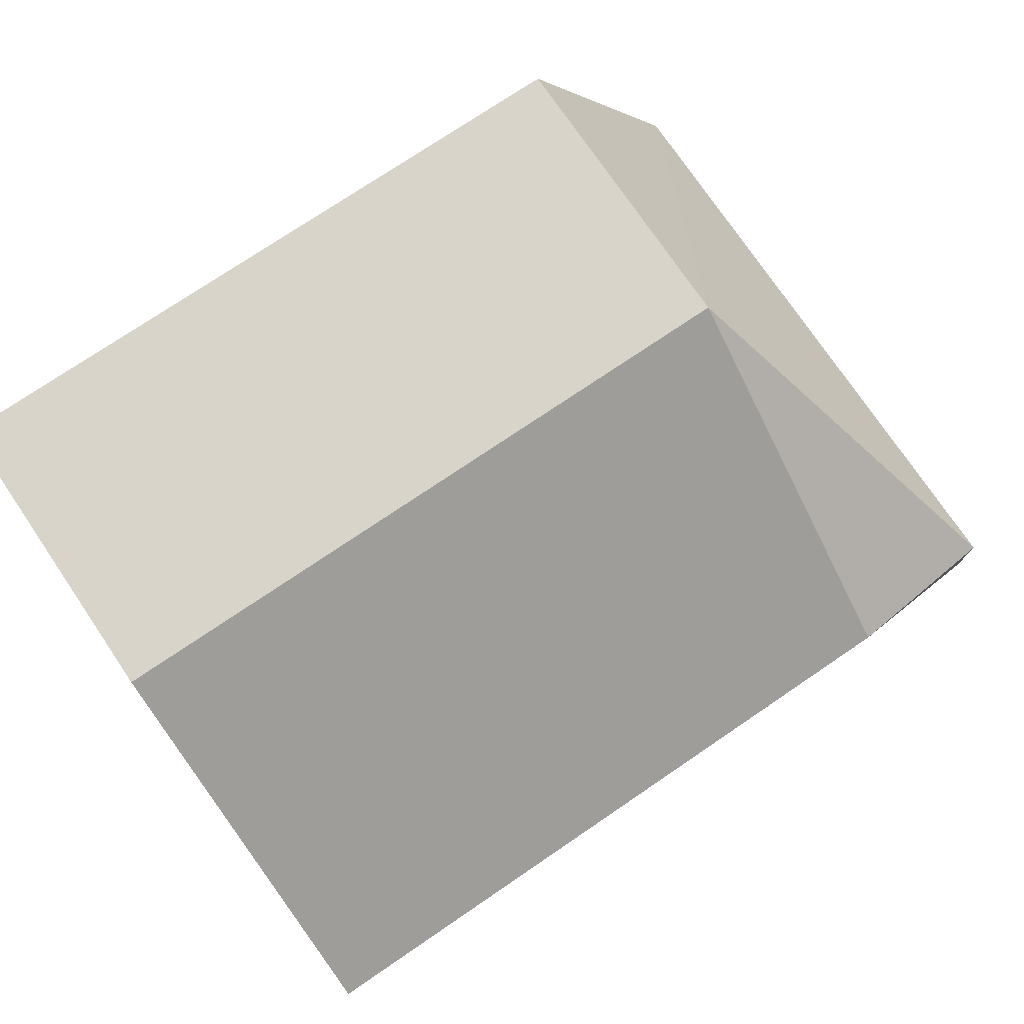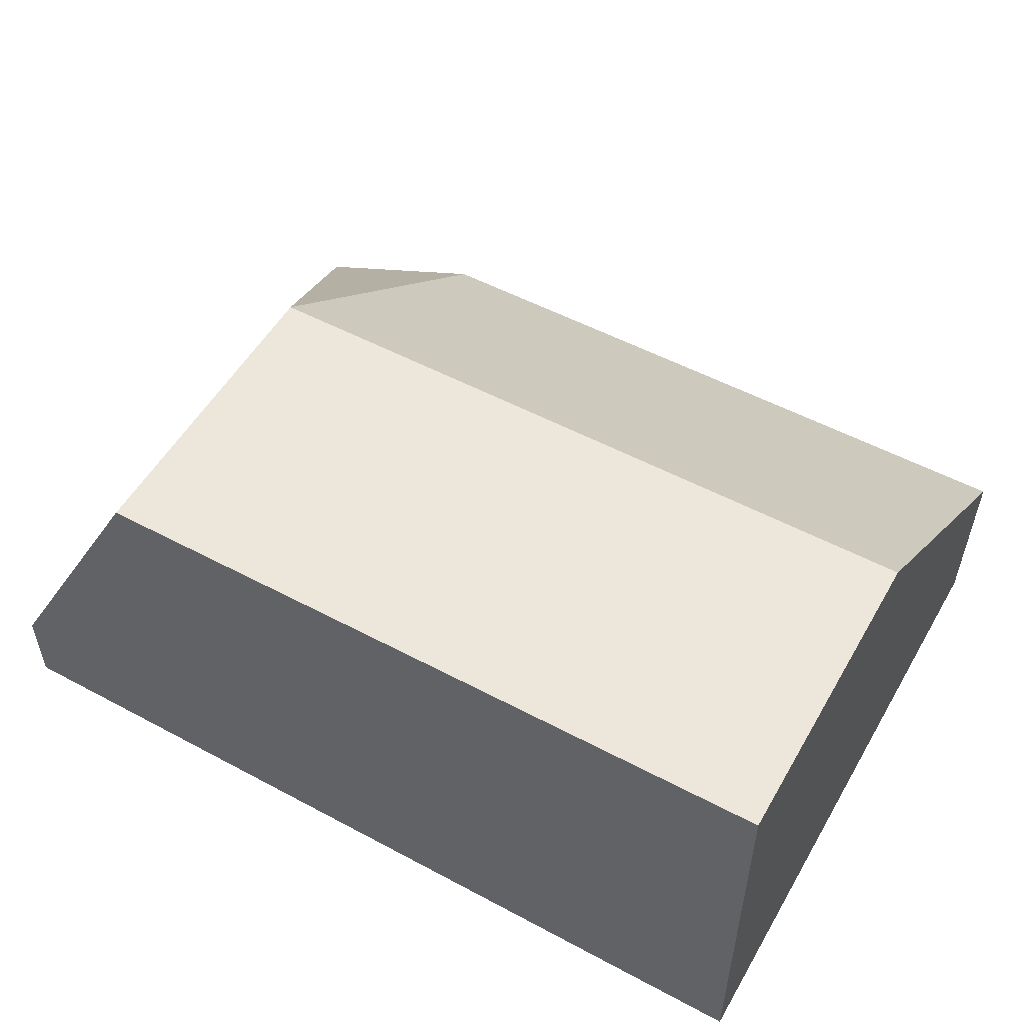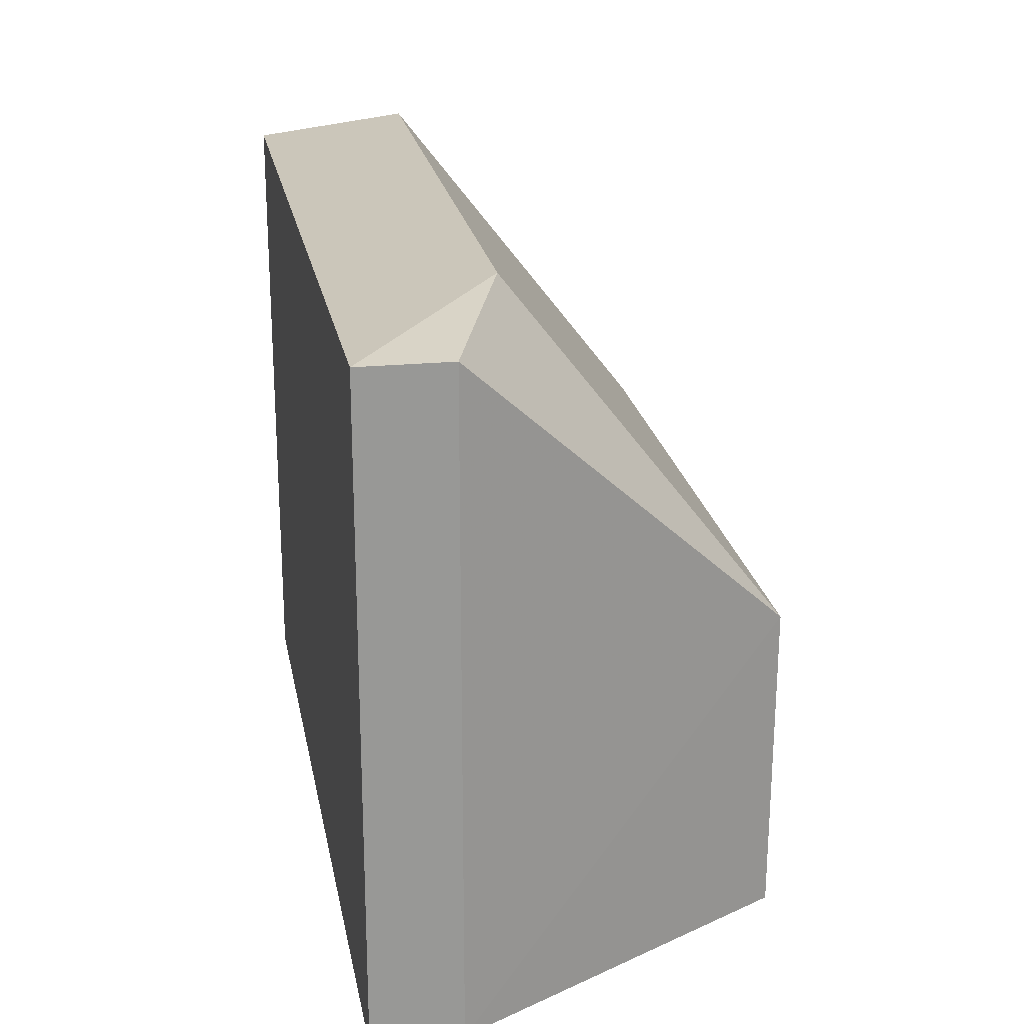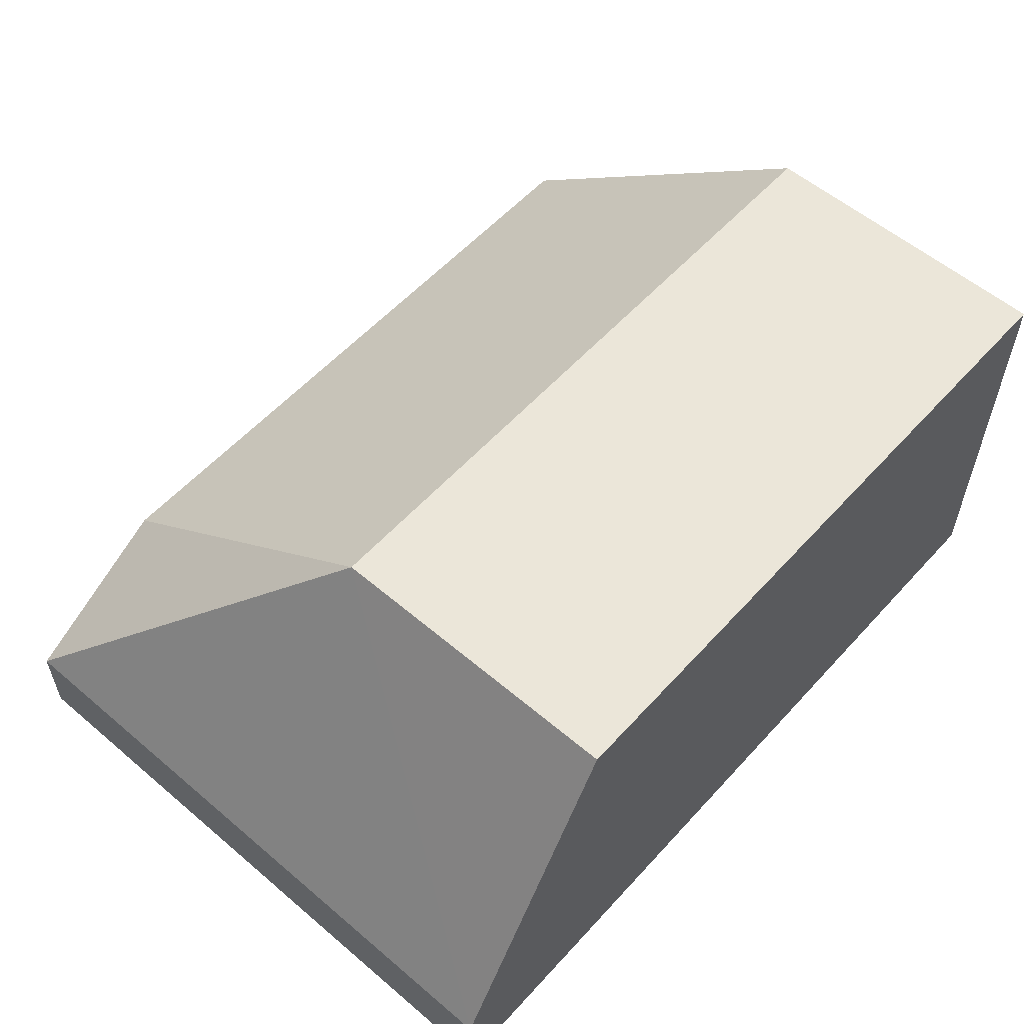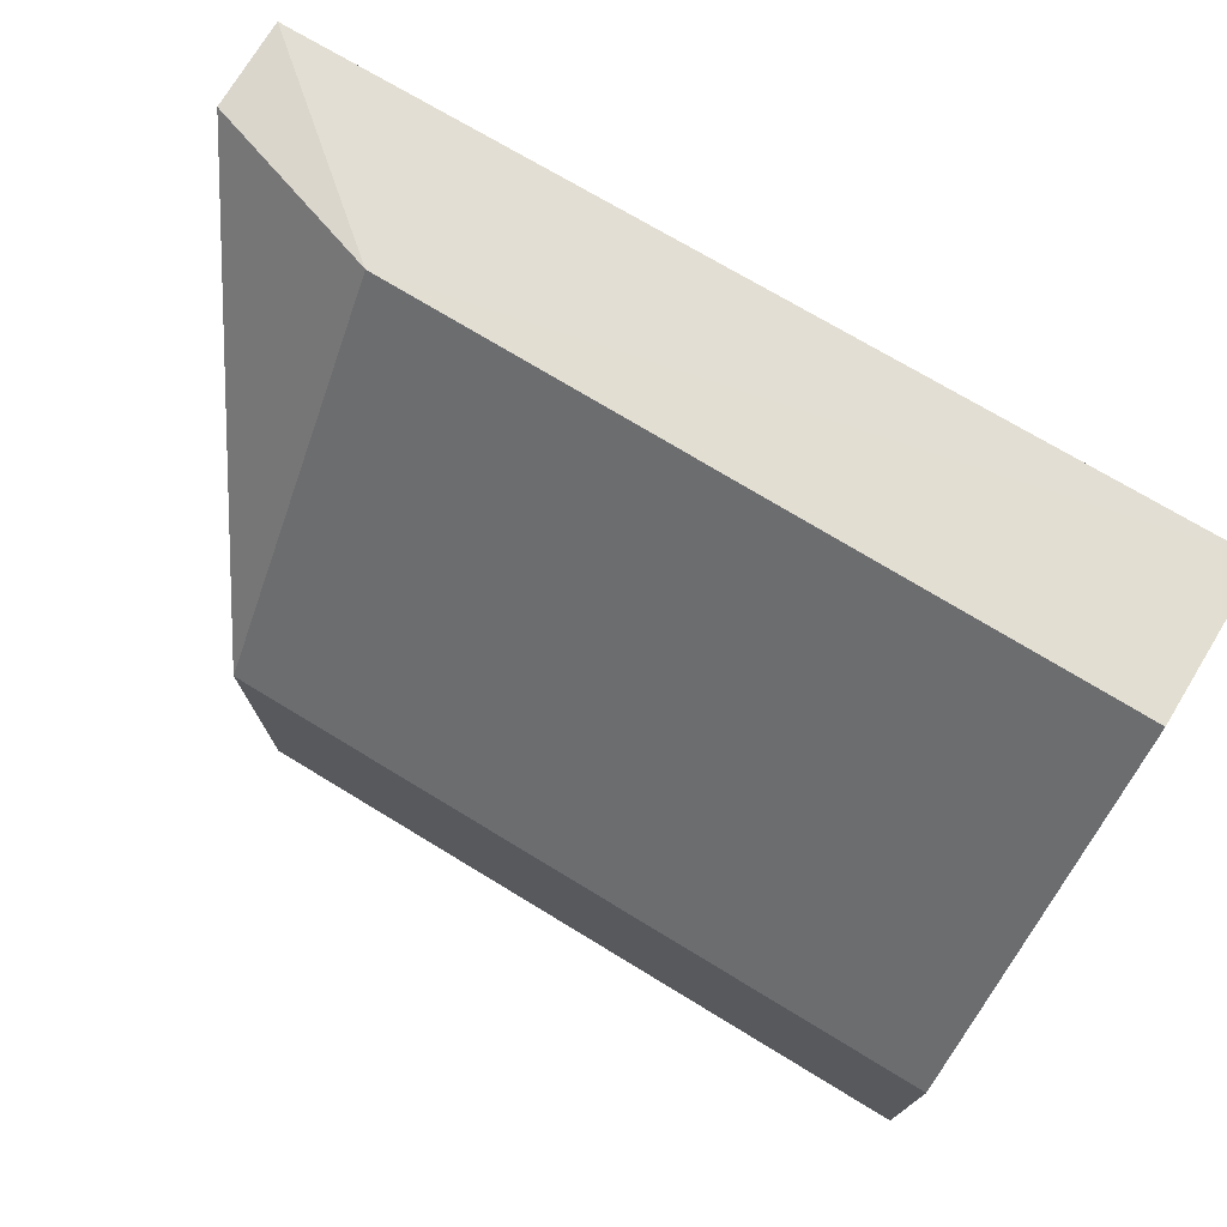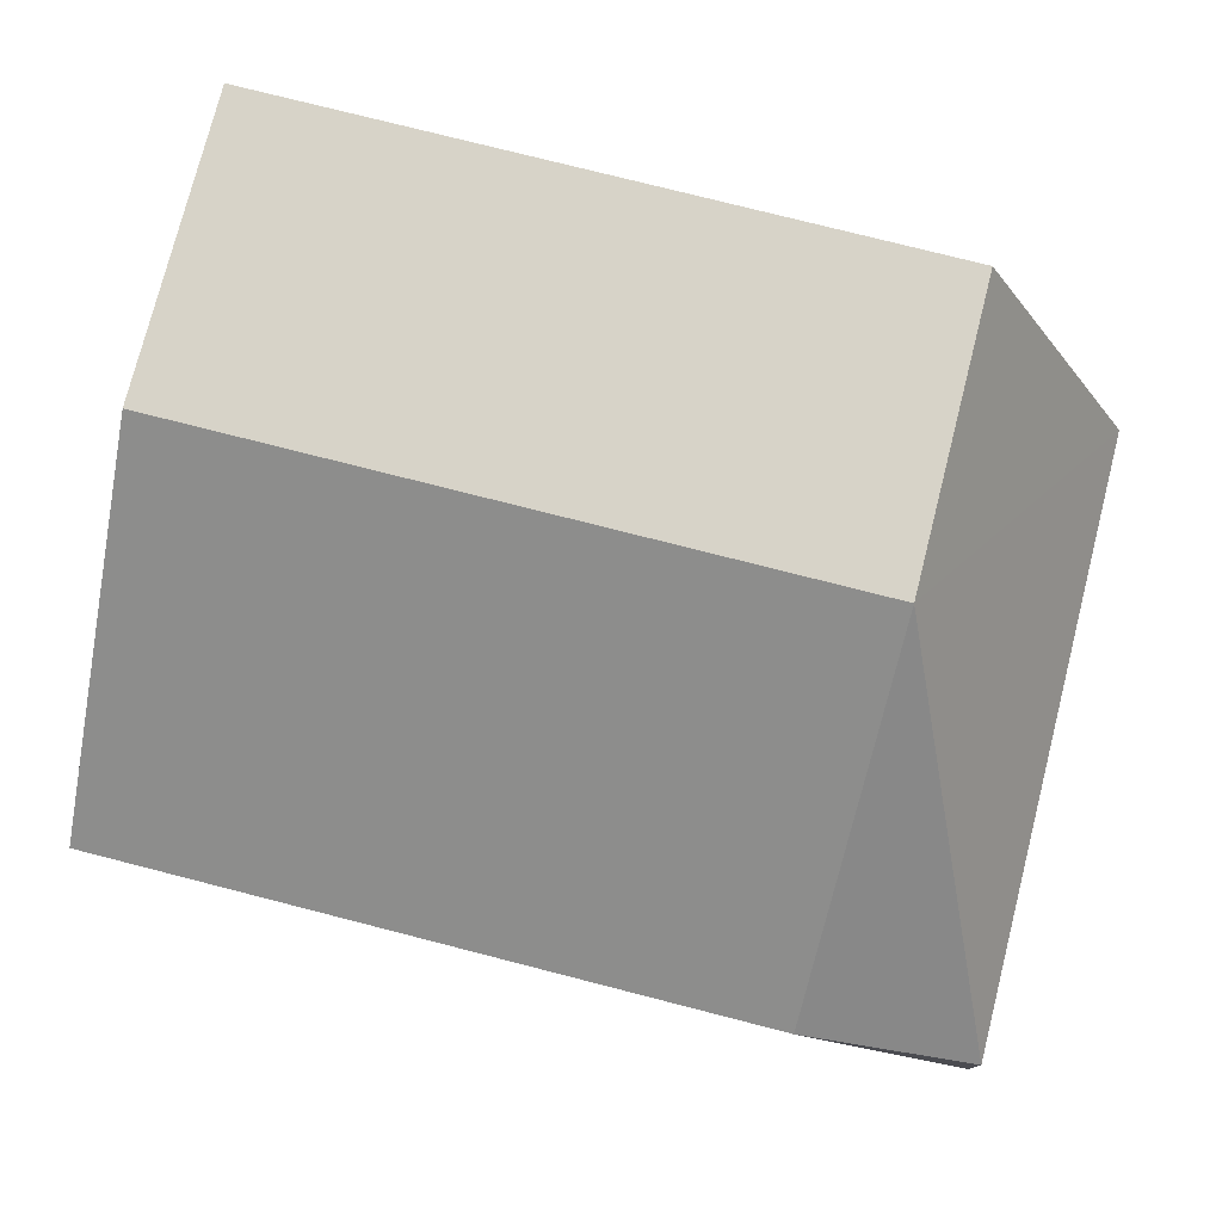
<metadata>
{"format":"obj","ext":"obj","renderer":"f3d","projection":"perspective","resolution":1024,"background":"white","views":[{"elev":75.6,"azim":-34.1,"up":"+Y"},{"elev":53.2,"azim":-150.4,"up":"+Y"},{"elev":21.9,"azim":80.1,"up":"+Z"},{"elev":56.5,"azim":131.5,"up":"+Y"},{"elev":74.7,"azim":-148.8,"up":"+Z"},{"elev":76.9,"azim":14.3,"up":"+Y"}]}
</metadata>
<code>
v 0.03168 -0.0035 0.01955
v 0.03168 -0.0045 0.01955
v 0.03168 -0.0045 0.01216
v 0.02162 0.0003365 0.01216
v 0.02162 -0.002789 0.01978
v 0.0296 0.0003365 0.01216
v 0.0296 -0.002789 0.01978
v 0.02161 -0.004598 0.01216
v 0.03168 -0.0035 0.01216
v 0.02162 0.000352 0.01573
v 0.02161 -0.004598 0.01955
v 0.0296 0.000352 0.01573
f 1 2 3
f 7 2 1
f 8 3 2
f 8 4 3
f 9 1 3
f 9 3 4
f 9 4 6
f 10 5 7
f 11 7 5
f 11 2 7
f 11 8 2
f 11 4 8
f 11 10 4
f 11 5 10
f 12 7 1
f 12 10 7
f 12 6 4
f 12 4 10
f 12 9 6
f 12 1 9

</code>
